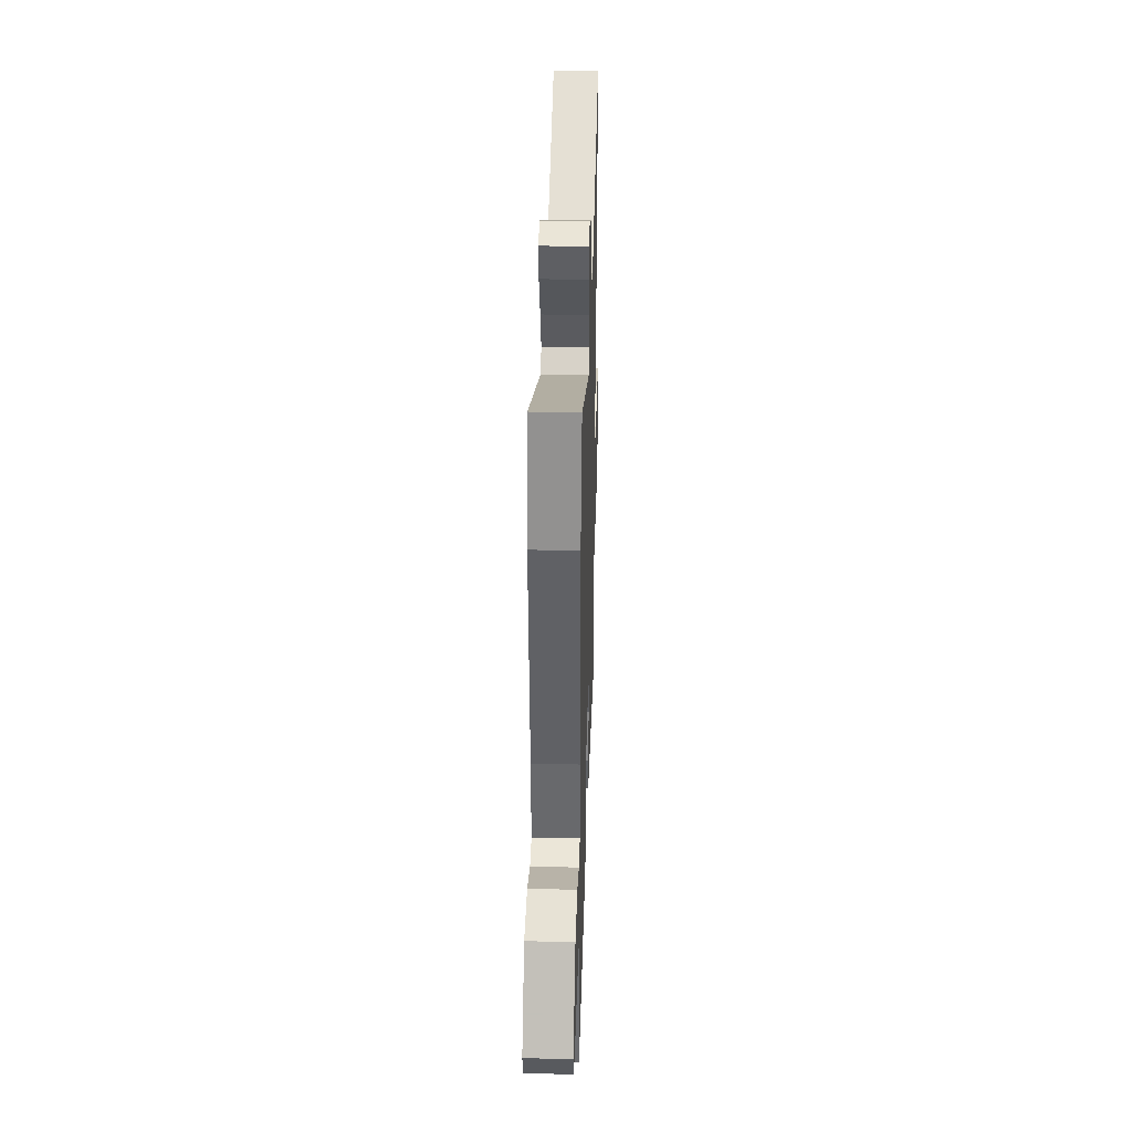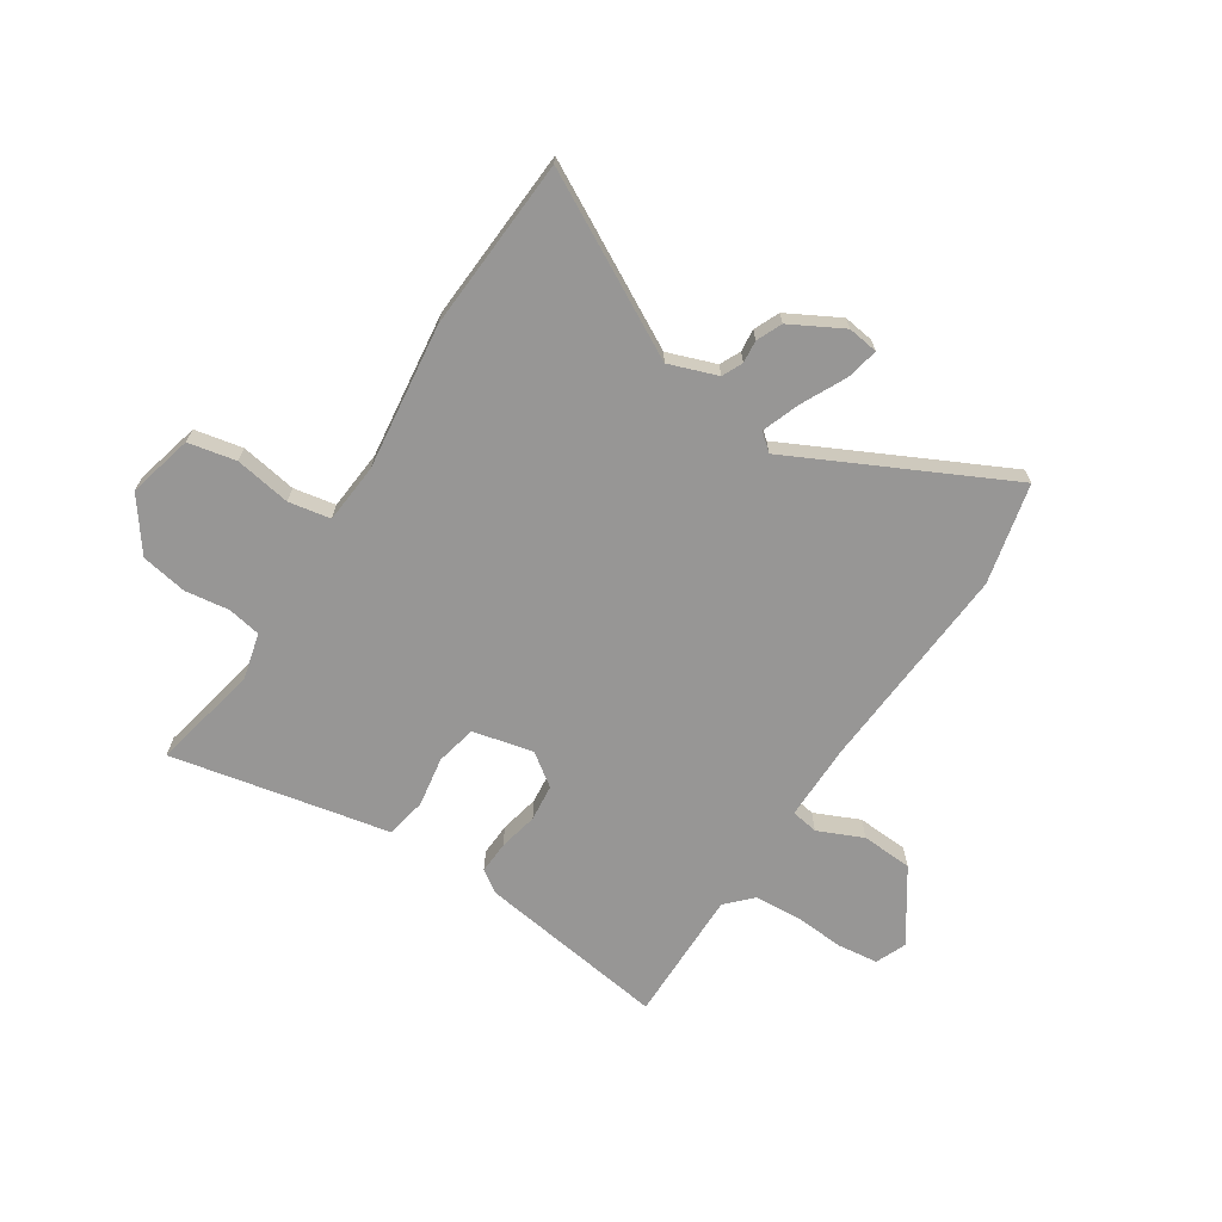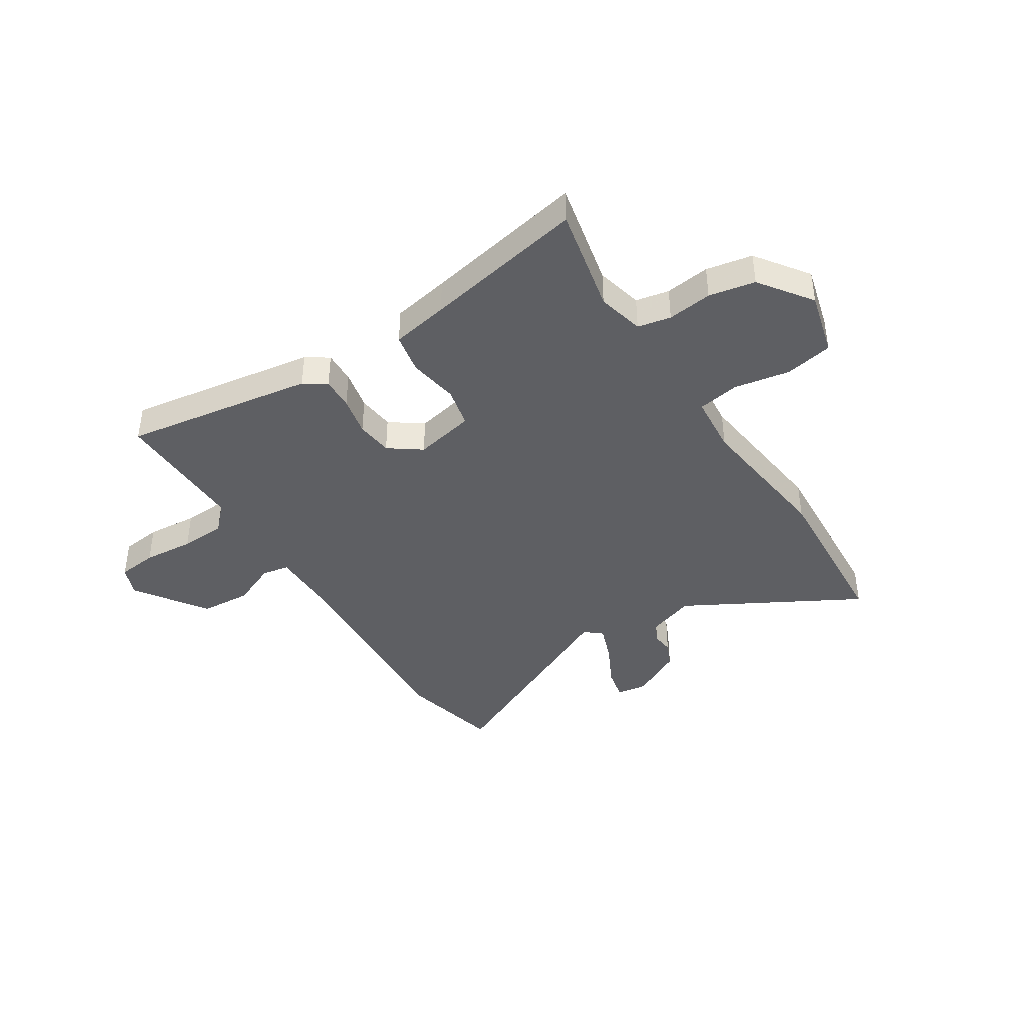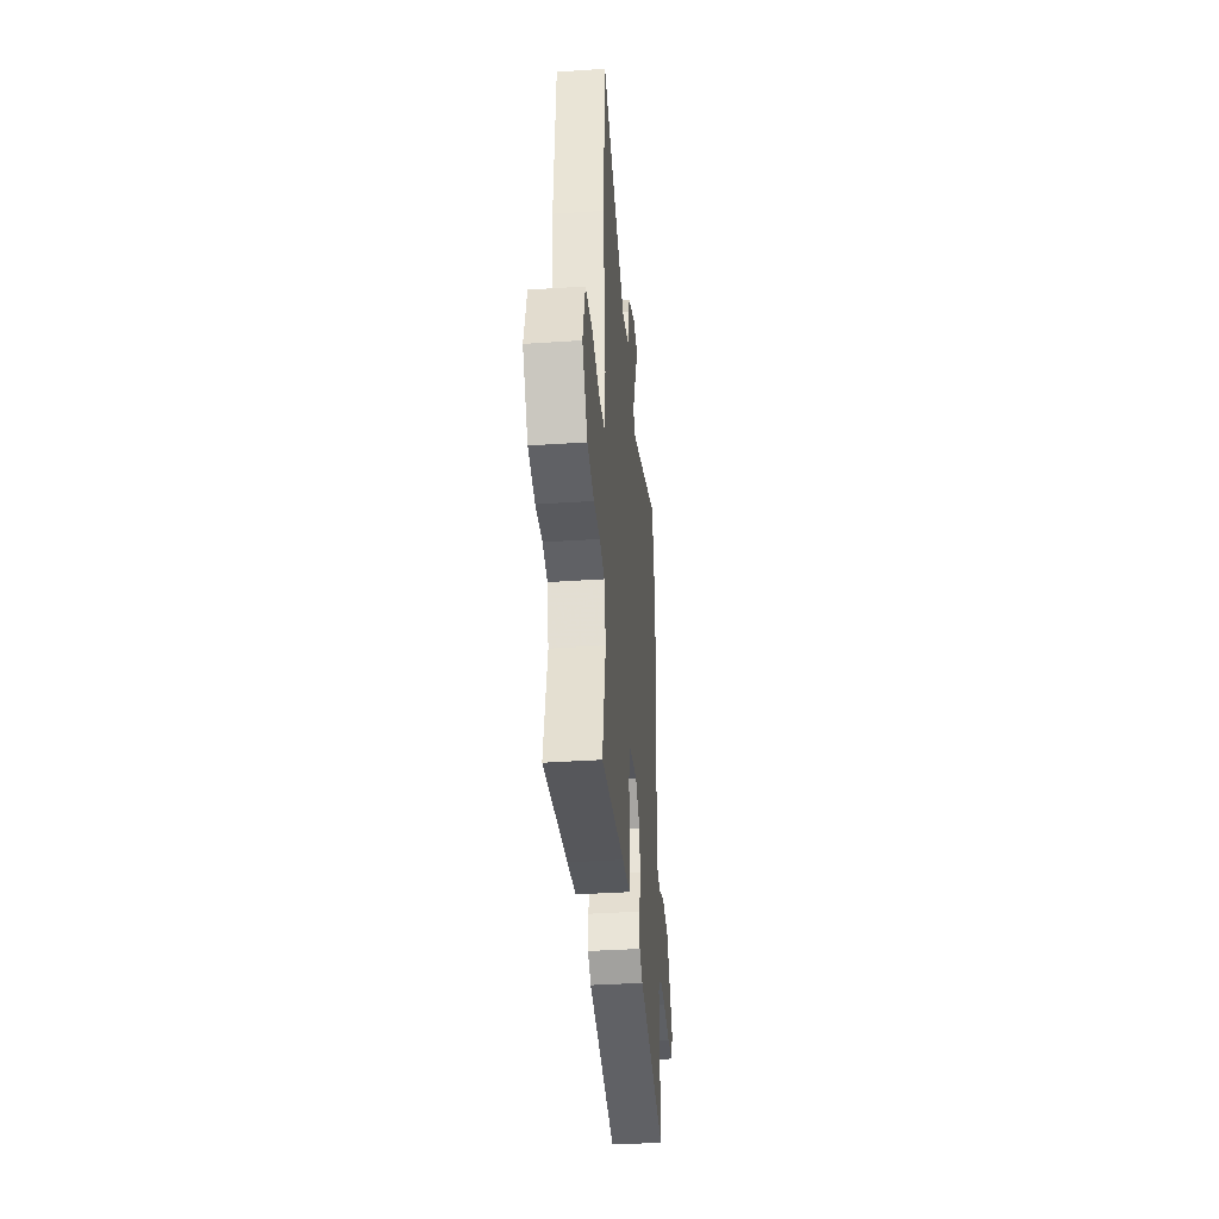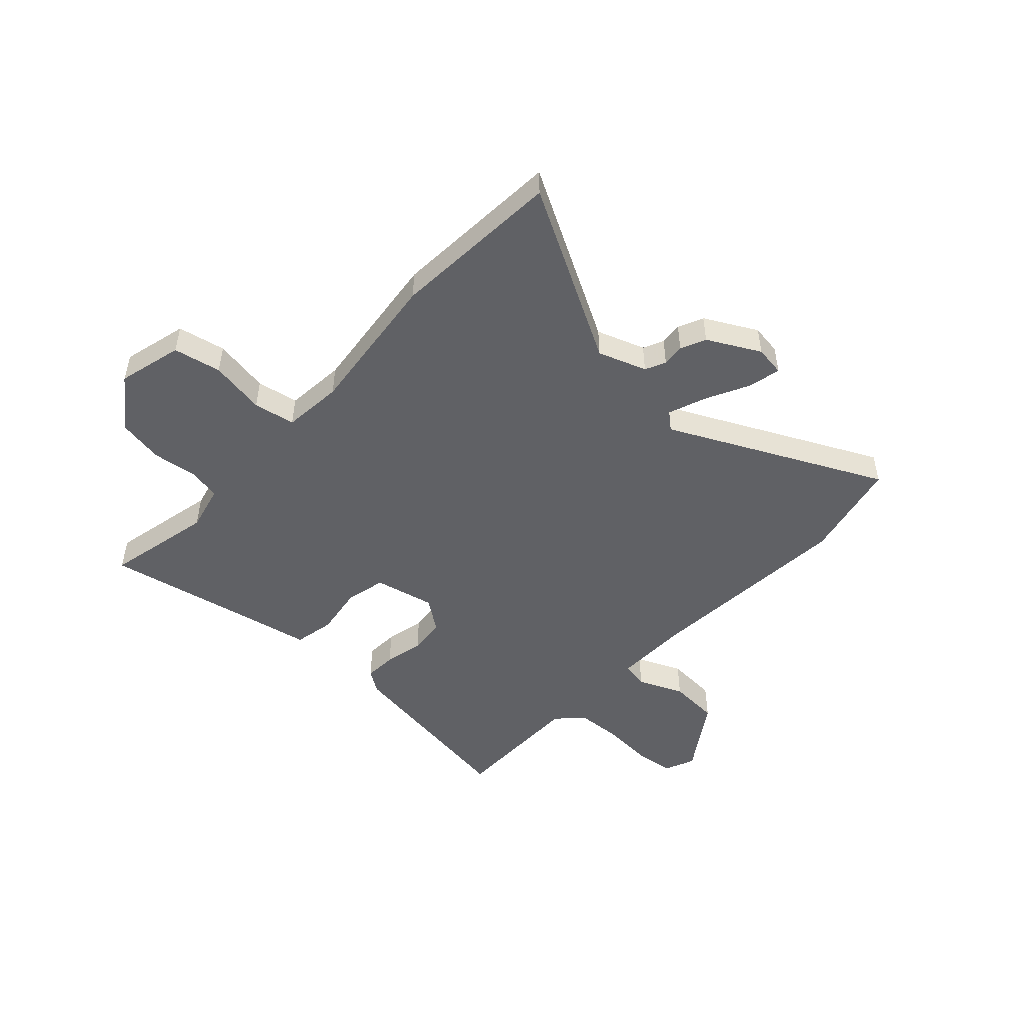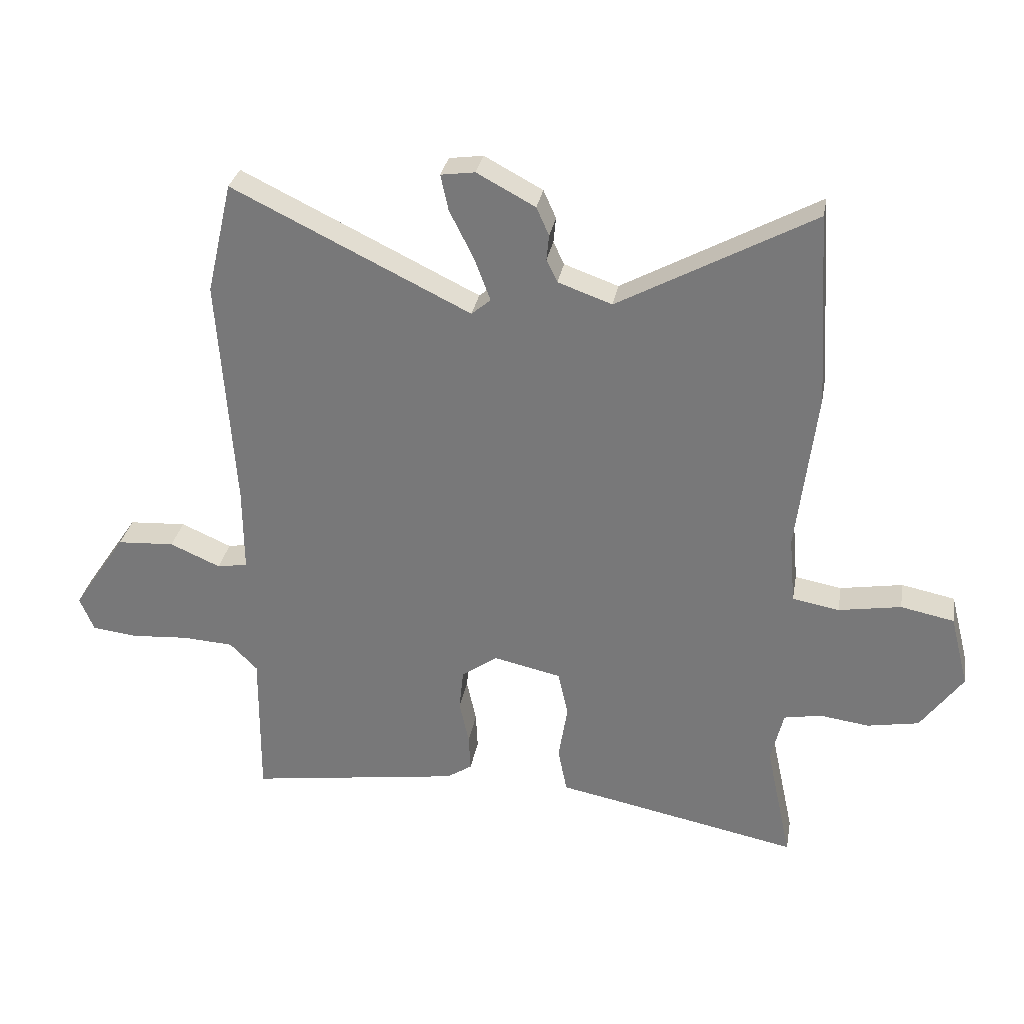
<metadata>
{"format":"obj","ext":"obj","renderer":"f3d","projection":"perspective","resolution":1024,"background":"white","views":[{"elev":36.6,"azim":91.8,"up":"+Z"},{"elev":-67.9,"azim":-32.7,"up":"+Y"},{"elev":-40.6,"azim":-147.6,"up":"+Y"},{"elev":-38.8,"azim":-85.2,"up":"+Z"},{"elev":-49.1,"azim":-42.9,"up":"+Y"},{"elev":30.9,"azim":-170.0,"up":"+Z"}]}
</metadata>
<code>
v 0.475 0.07 -0.54
v 0.119 0.07 -0.487
v 0.077 0.07 -0.459
v 0.08 0.07 -0.398
v 0.096 0.07 -0.324
v 0.089 0.07 -0.255
v 0.029 0.07 -0.212
v -0.084 0.07 -0.237
v -0.101 0.07 -0.313
v -0.086 0.07 -0.407
v -0.101 0.07 -0.483
v -0.208 0.07 -0.504
v -0.509 0.07 -0.565
v -0.466 0.07 -0.364
v -0.487 0.07 -0.277
v -0.549 0.07 -0.265
v -0.632 0.07 -0.276
v -0.718 0.07 -0.26
v -0.788 0.07 -0.163
v -0.757 0.07 -0.042
v -0.668 0.07 -0.024
v -0.564 0.07 -0.042
v -0.486 0.07 -0.028
v -0.476 0.07 0.084
v -0.509 0.07 0.357
v -0.489 0.07 0.677
v -0.164 0.07 0.499
v -0.074 0.07 0.531
v -0.056 0.07 0.569
v -0.06 0.07 0.611
v -0.039 0.07 0.658
v 0.058 0.07 0.71
v 0.115 0.07 0.702
v 0.102 0.07 0.642
v 0.061 0.07 0.56
v 0.035 0.07 0.49
v 0.067 0.07 0.463
v 0.464 0.07 0.657
v 0.507 0.07 0.47
v 0.48 0.07 0.077
v 0.479 0.07 -0.065
v 0.53 0.07 -0.074
v 0.614 0.07 -0.037
v 0.71 0.07 -0.043
v 0.8 0.07 -0.177
v 0.776 0.07 -0.234
v 0.701 0.07 -0.243
v 0.605 0.07 -0.236
v 0.519 0.07 -0.241
v 0.473 0.07 -0.288
v 0.475 0 -0.54
v 0.119 0 -0.487
v 0.077 0 -0.459
v 0.08 0 -0.398
v 0.096 0 -0.324
v 0.089 0 -0.255
v 0.029 0 -0.212
v -0.084 0 -0.237
v -0.101 0 -0.313
v -0.086 0 -0.407
v -0.101 0 -0.483
v -0.208 0 -0.504
v -0.509 0 -0.565
v -0.466 0 -0.364
v -0.487 0 -0.277
v -0.549 0 -0.265
v -0.632 0 -0.276
v -0.718 0 -0.26
v -0.788 0 -0.163
v -0.757 0 -0.042
v -0.668 0 -0.024
v -0.564 0 -0.042
v -0.486 0 -0.028
v -0.476 0 0.084
v -0.509 0 0.357
v -0.489 0 0.677
v -0.164 0 0.499
v -0.074 0 0.531
v -0.056 0 0.569
v -0.06 0 0.611
v -0.039 0 0.658
v 0.058 0 0.71
v 0.115 0 0.702
v 0.102 0 0.642
v 0.061 0 0.56
v 0.035 0 0.49
v 0.067 0 0.463
v 0.464 0 0.657
v 0.507 0 0.47
v 0.48 0 0.077
v 0.479 0 -0.065
v 0.53 0 -0.074
v 0.614 0 -0.037
v 0.71 0 -0.043
v 0.8 0 -0.177
v 0.776 0 -0.234
v 0.701 0 -0.243
v 0.605 0 -0.236
v 0.519 0 -0.241
v 0.473 0 -0.288
f 46 47 48
f 45 46 48
f 44 45 48
f 43 44 48
f 42 43 48
f 41 42 48 49
f 37 38 39 40
f 36 37 40 41
f 33 34 35
f 32 33 35
f 31 32 35
f 30 31 35
f 29 30 35
f 28 29 35 36
f 41 49 50
f 36 41 50
f 28 36 50
f 27 28 50
f 20 21 22
f 19 20 22
f 18 19 22
f 17 18 22
f 16 17 22
f 15 16 22 23
f 14 15 23 24
f 12 13 14
f 12 14 24
f 11 12 24
f 10 11 24
f 9 10 24
f 3 4 5
f 2 3 5
f 1 2 5
f 50 1 5
f 50 5 6
f 27 50 6 7
f 25 26 27
f 24 25 27
f 9 24 27
f 8 9 27
f 7 8 27
f 98 97 96
f 98 96 95
f 98 95 94
f 98 94 93
f 98 93 92
f 99 98 92 91
f 90 89 88 87
f 91 90 87 86
f 85 84 83
f 85 83 82
f 85 82 81
f 85 81 80
f 85 80 79
f 86 85 79 78
f 100 99 91
f 100 91 86
f 100 86 78
f 100 78 77
f 72 71 70
f 72 70 69
f 72 69 68
f 72 68 67
f 72 67 66
f 73 72 66 65
f 74 73 65 64
f 64 63 62
f 74 64 62
f 74 62 61
f 74 61 60
f 74 60 59
f 55 54 53
f 55 53 52
f 55 52 51
f 55 51 100
f 56 55 100
f 57 56 100 77
f 77 76 75
f 77 75 74
f 77 74 59
f 77 59 58
f 77 58 57
f 1 51 52 2
f 2 52 53 3
f 3 53 54 4
f 4 54 55 5
f 5 55 56 6
f 6 56 57 7
f 7 57 58 8
f 8 58 59 9
f 9 59 60 10
f 10 60 61 11
f 11 61 62 12
f 12 62 63 13
f 13 63 64 14
f 14 64 65 15
f 15 65 66 16
f 16 66 67 17
f 17 67 68 18
f 18 68 69 19
f 19 69 70 20
f 20 70 71 21
f 21 71 72 22
f 22 72 73 23
f 23 73 74 24
f 24 74 75 25
f 25 75 76 26
f 26 76 77 27
f 27 77 78 28
f 28 78 79 29
f 29 79 80 30
f 30 80 81 31
f 31 81 82 32
f 32 82 83 33
f 33 83 84 34
f 34 84 85 35
f 35 85 86 36
f 36 86 87 37
f 37 87 88 38
f 38 88 89 39
f 39 89 90 40
f 40 90 91 41
f 41 91 92 42
f 42 92 93 43
f 43 93 94 44
f 44 94 95 45
f 45 95 96 46
f 46 96 97 47
f 47 97 98 48
f 48 98 99 49
f 49 99 100 50
f 50 100 51 1

</code>
